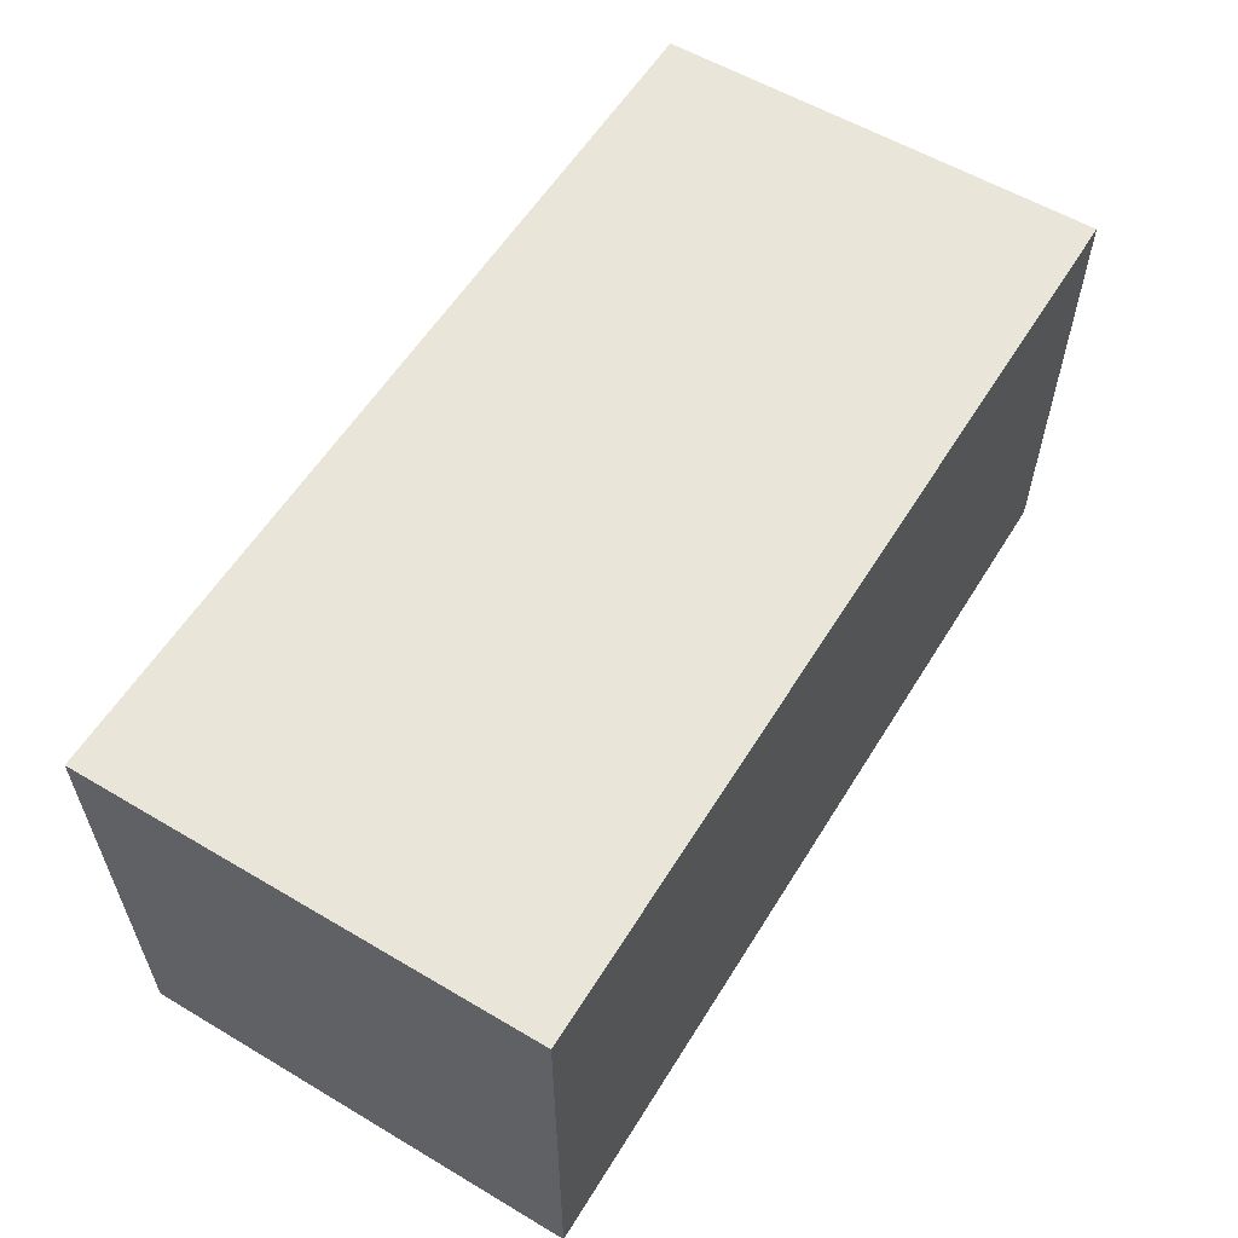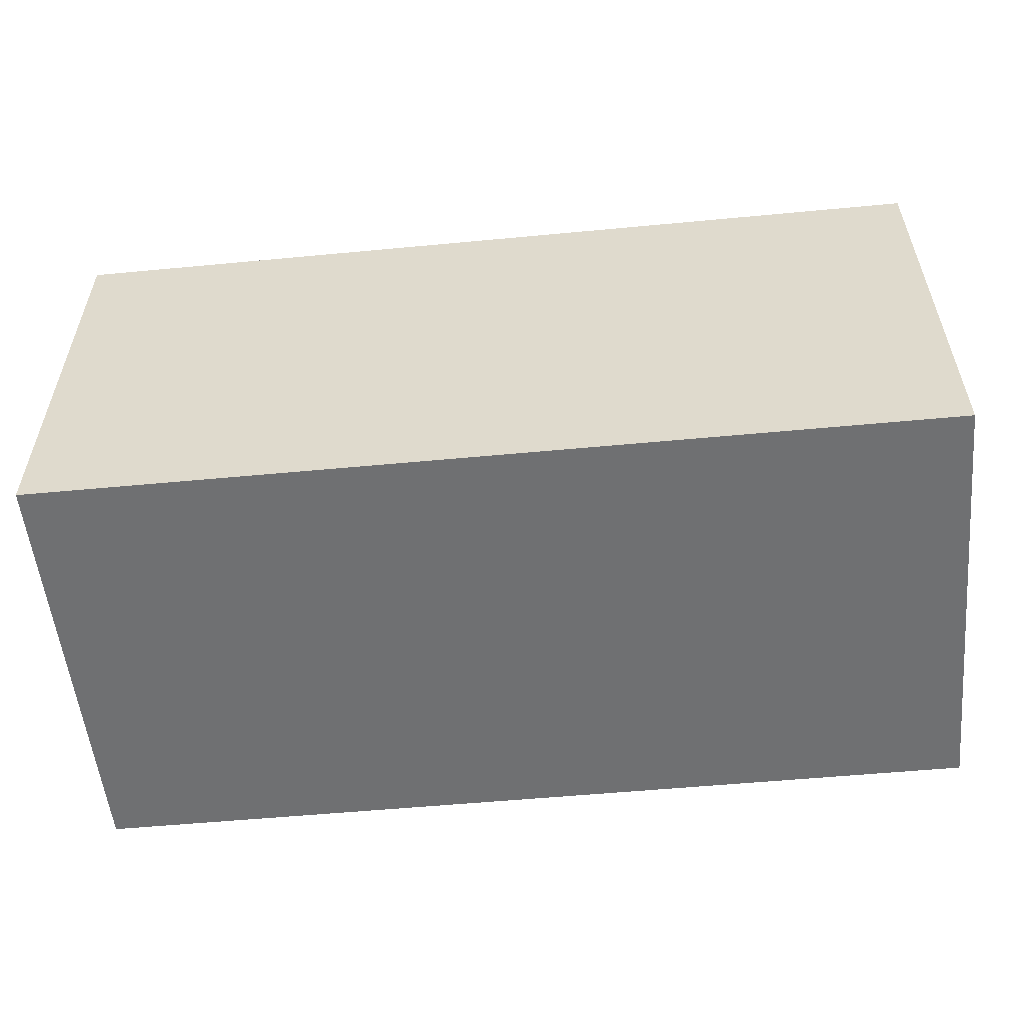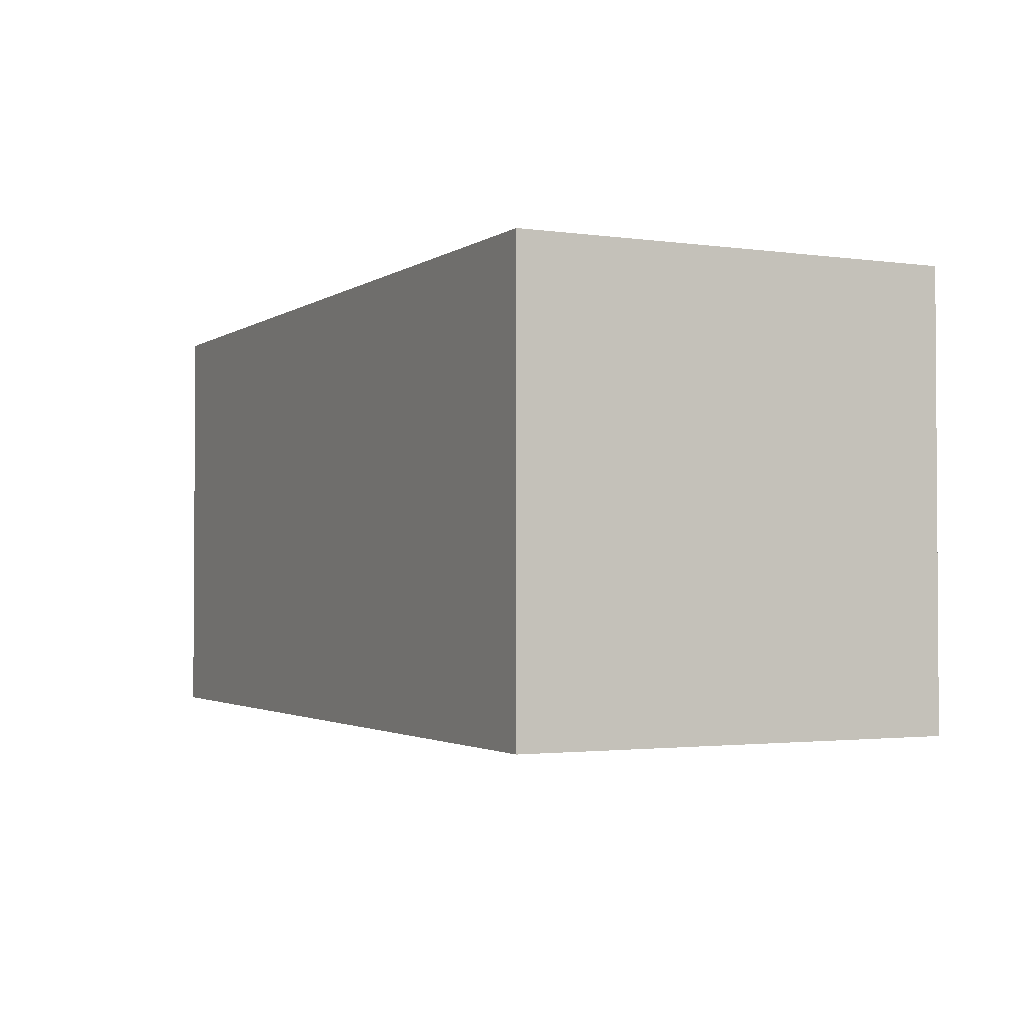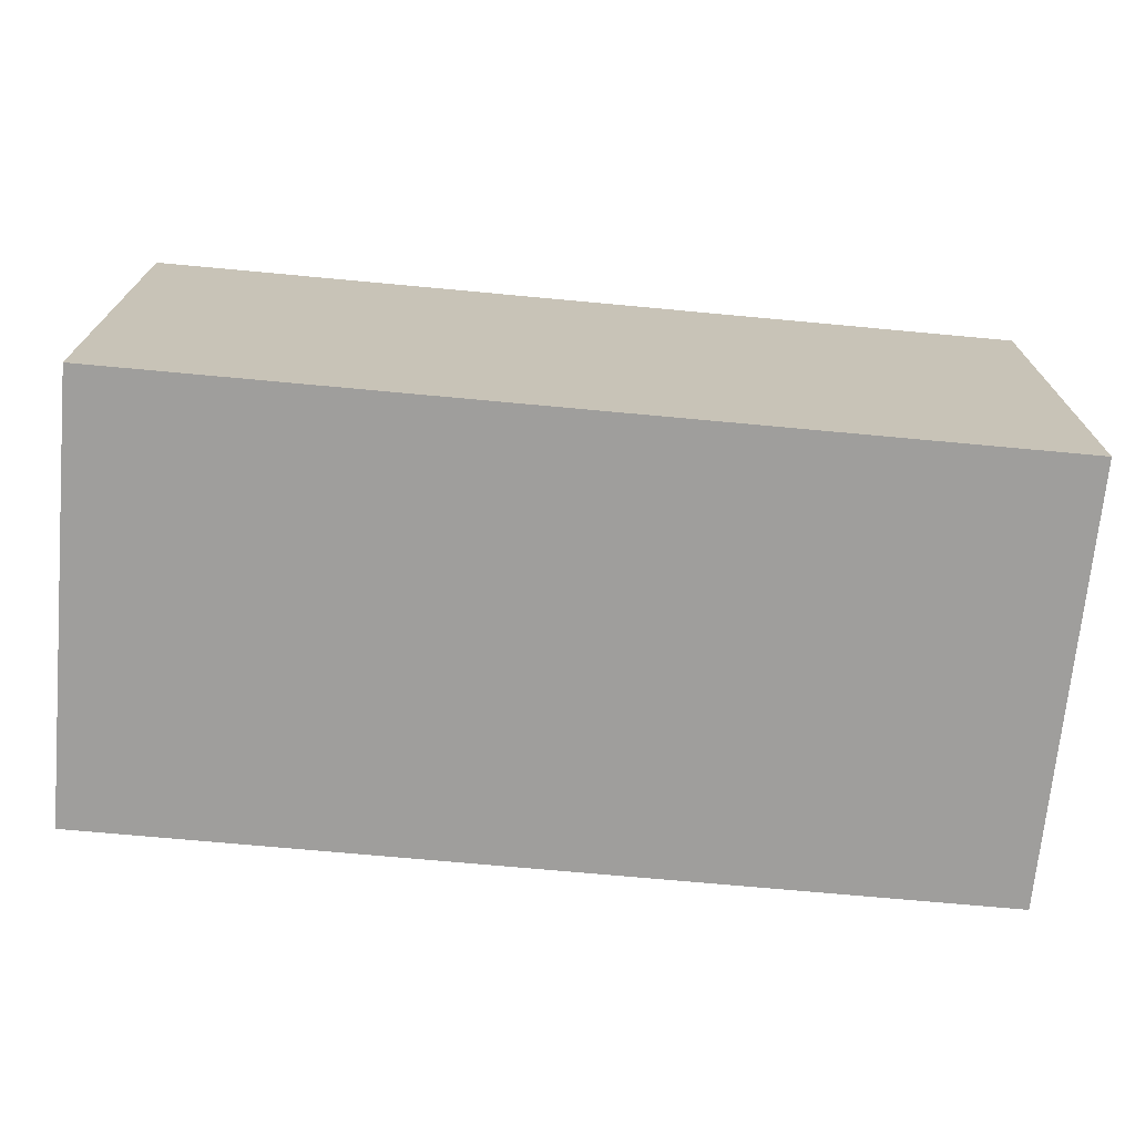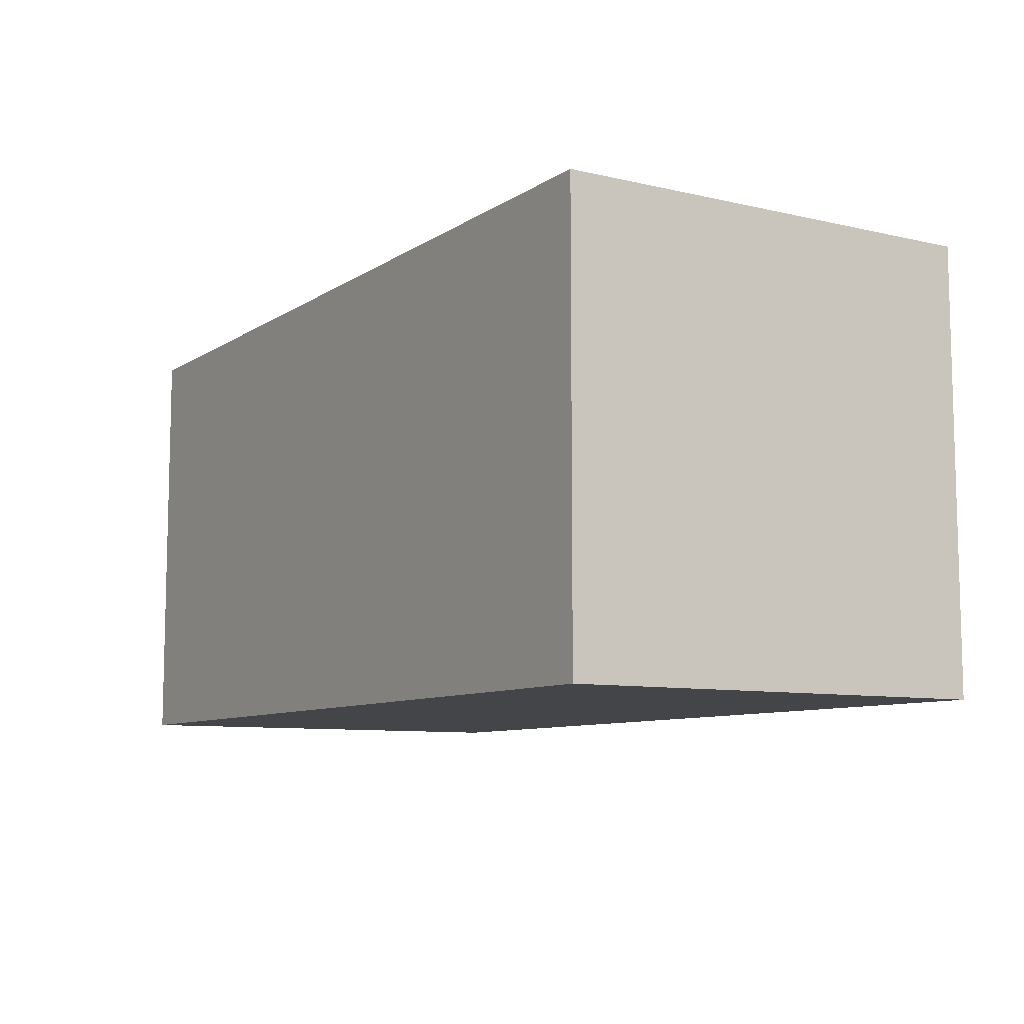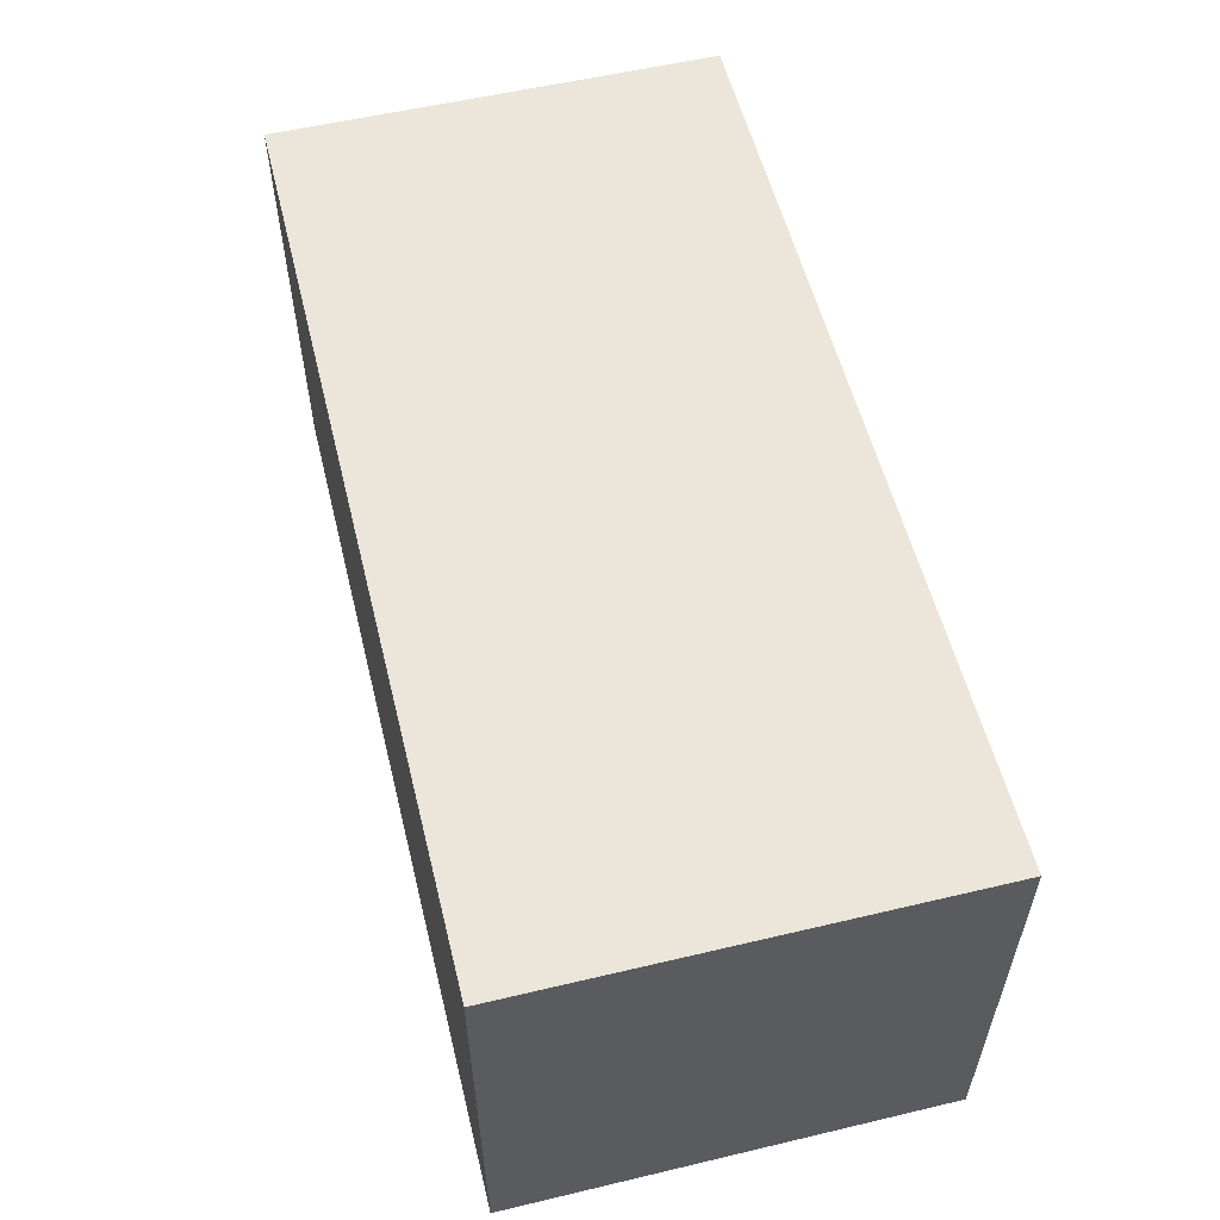
<metadata>
{"format":"obj","ext":"obj","renderer":"f3d","projection":"perspective","resolution":1024,"background":"white","views":[{"elev":57.9,"azim":121.5,"up":"+Z"},{"elev":-54.9,"azim":5.7,"up":"+Y"},{"elev":-2.1,"azim":-116.4,"up":"+Z"},{"elev":-70.9,"azim":174.7,"up":"+Z"},{"elev":-8.8,"azim":58.3,"up":"+Z"},{"elev":56.3,"azim":-103.9,"up":"+Z"}]}
</metadata>
<code>
g Stone_Block_41
v -1.133e+04 -775.9 1.378e+04
v -1.133e+04 -696.8 1.378e+04
v -1.117e+04 -696.8 1.378e+04
v -1.117e+04 -775.9 1.378e+04
v -1.133e+04 -696.8 1.378e+04
v -1.133e+04 -696.8 1.386e+04
v -1.117e+04 -696.8 1.386e+04
v -1.117e+04 -696.8 1.378e+04
v -1.133e+04 -775.9 1.386e+04
v -1.117e+04 -775.9 1.386e+04
v -1.117e+04 -696.8 1.386e+04
v -1.133e+04 -696.8 1.386e+04
v -1.133e+04 -696.8 1.378e+04
v -1.133e+04 -775.9 1.378e+04
v -1.133e+04 -775.9 1.386e+04
v -1.133e+04 -696.8 1.386e+04
v -1.117e+04 -696.8 1.386e+04
v -1.117e+04 -775.9 1.386e+04
v -1.117e+04 -775.9 1.378e+04
v -1.117e+04 -696.8 1.378e+04
v -1.133e+04 -775.9 1.378e+04
v -1.117e+04 -775.9 1.378e+04
v -1.117e+04 -775.9 1.386e+04
v -1.133e+04 -775.9 1.386e+04
f 3 1 2
f 1 3 4
f 7 5 6
f 5 7 8
f 11 9 10
f 9 11 12
f 15 13 14
f 13 15 16
f 19 17 18
f 17 19 20
f 23 21 22
f 21 23 24

</code>
